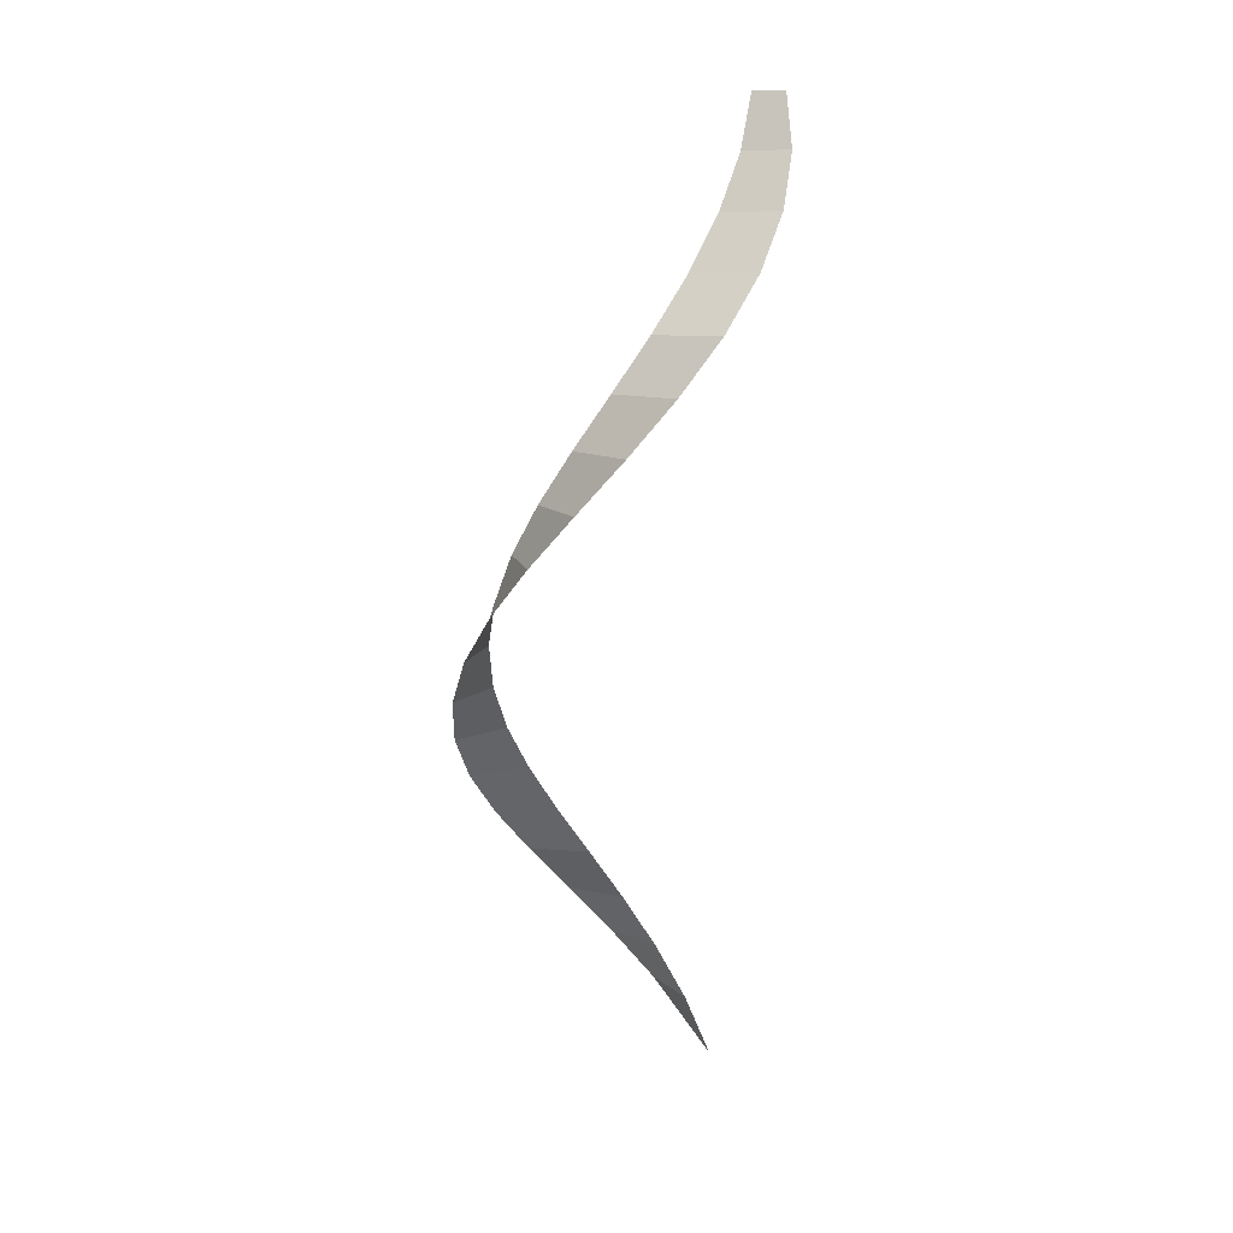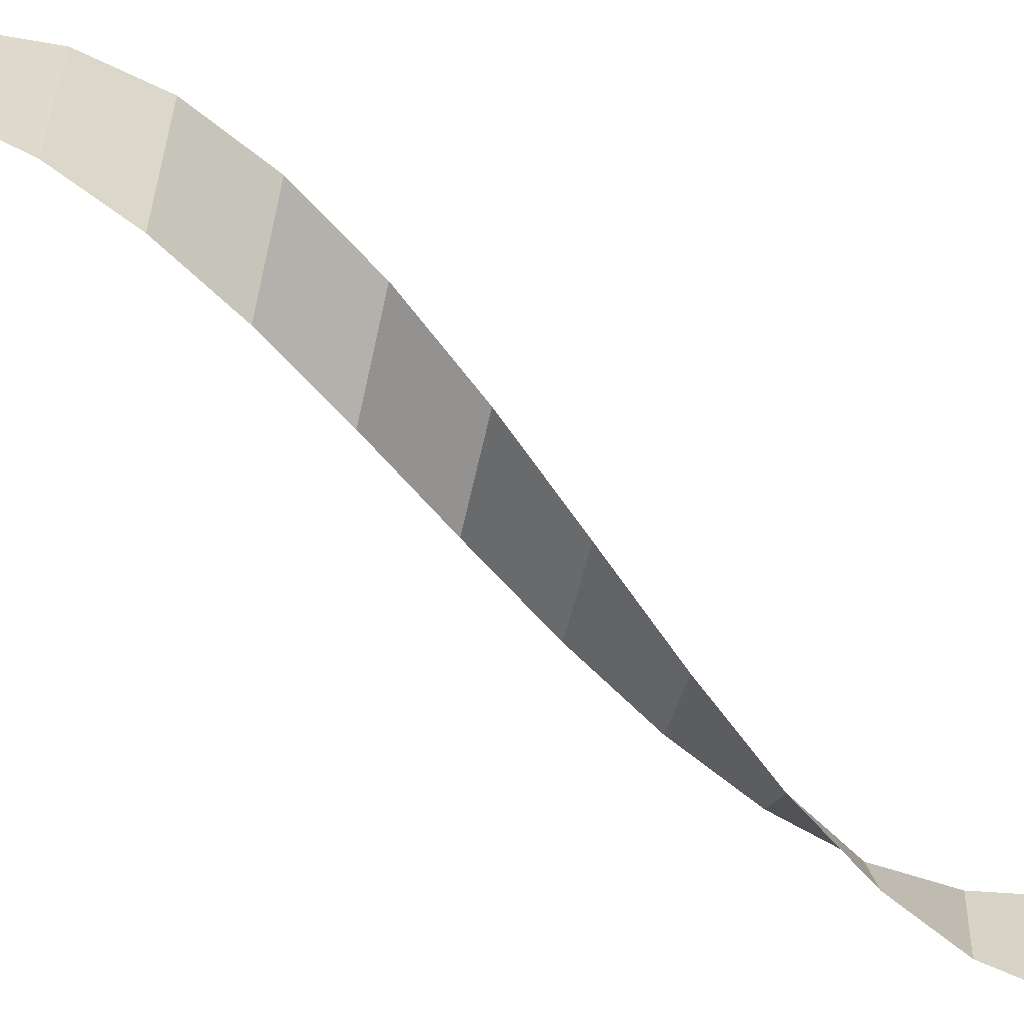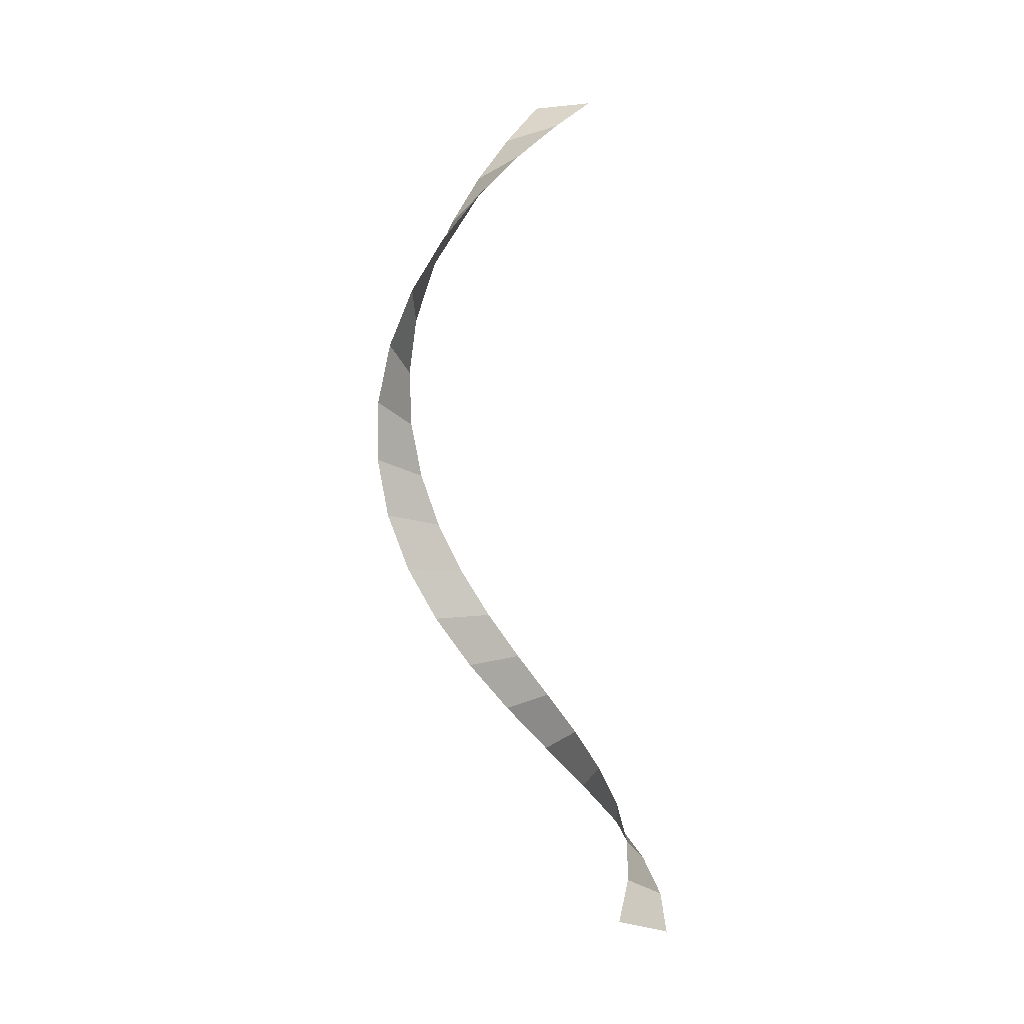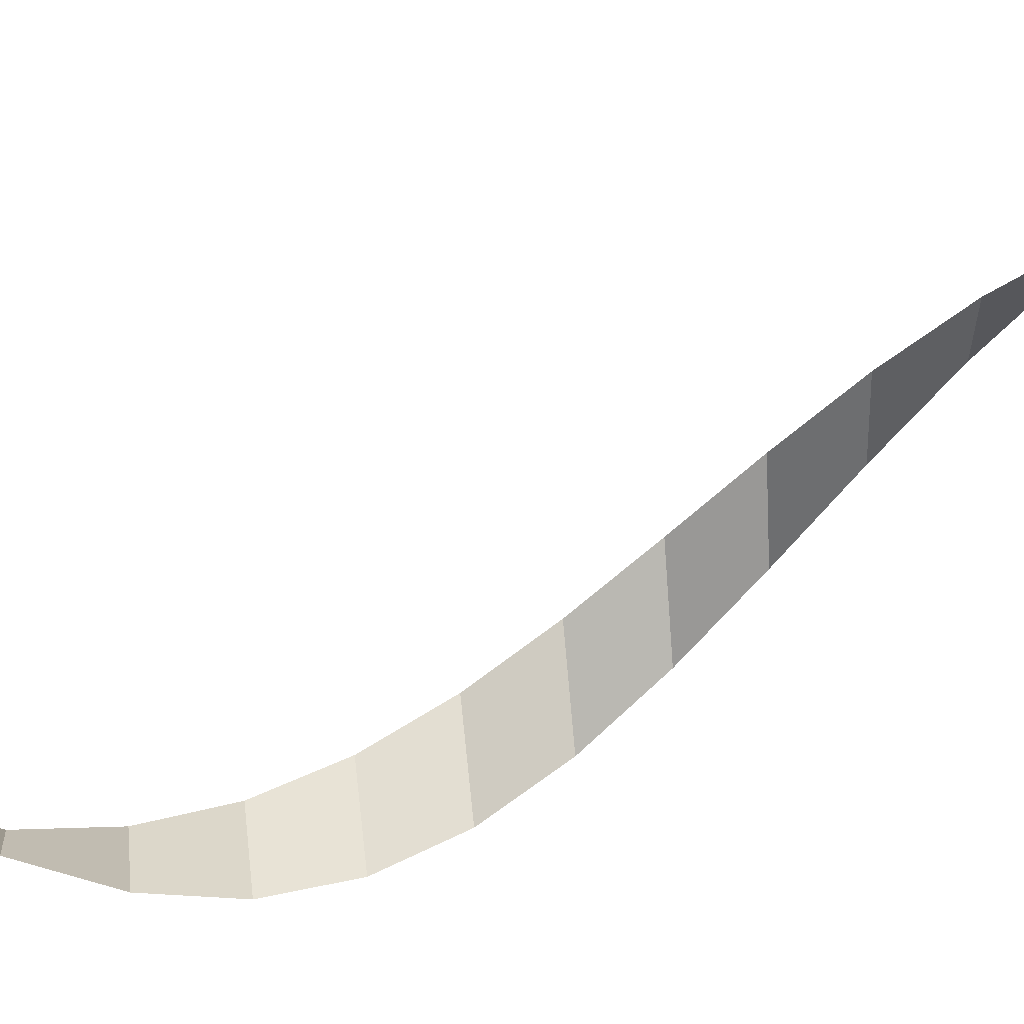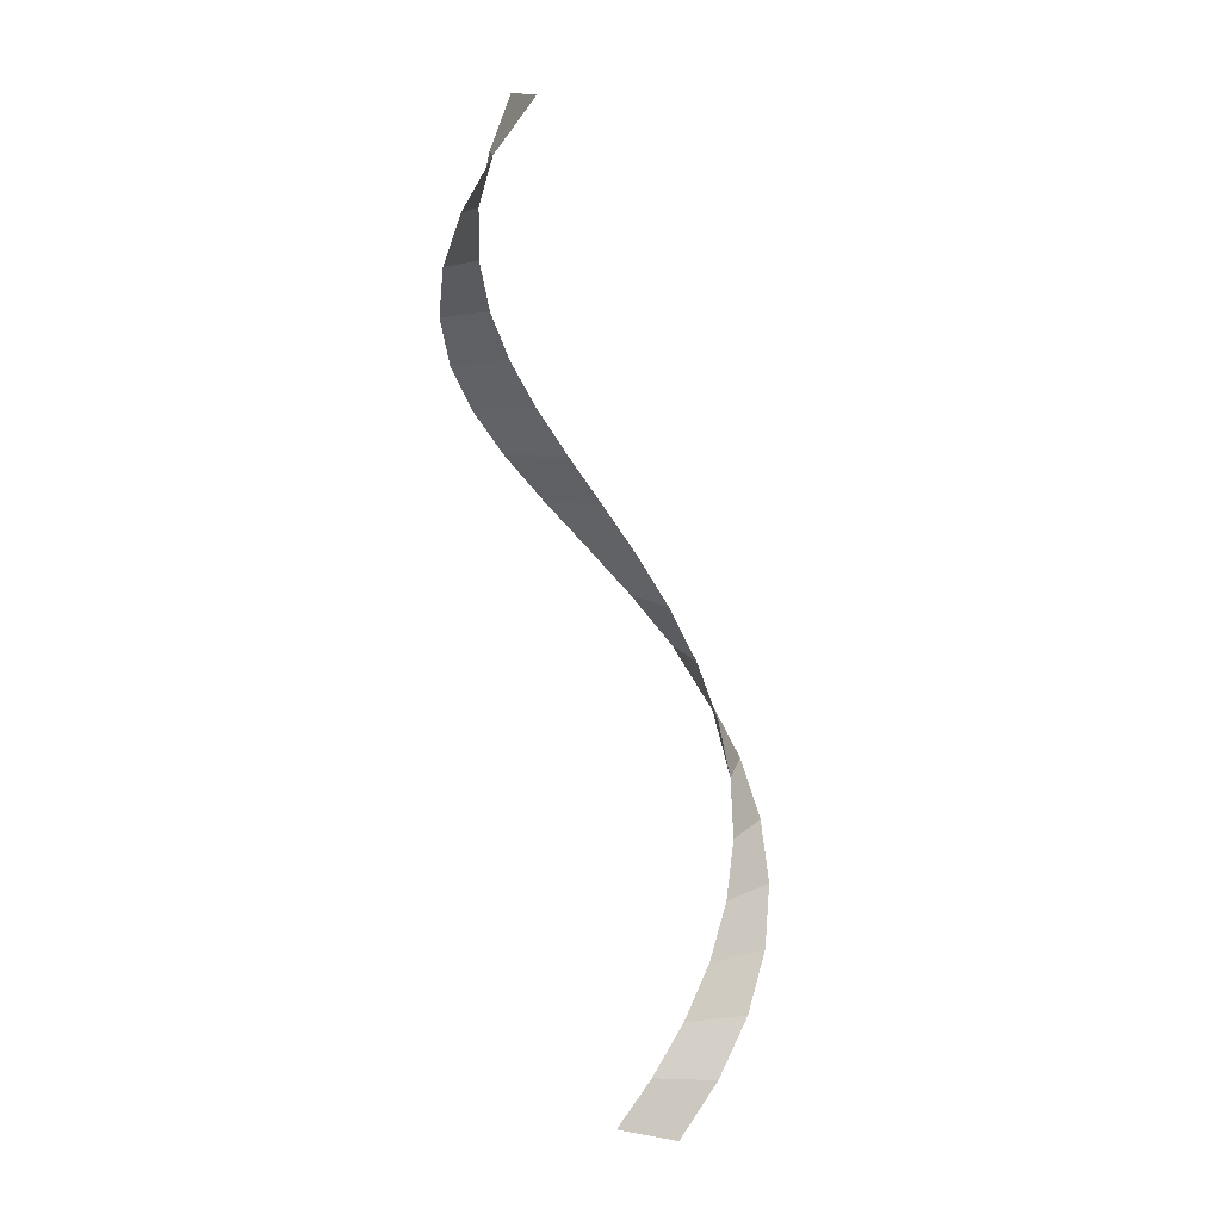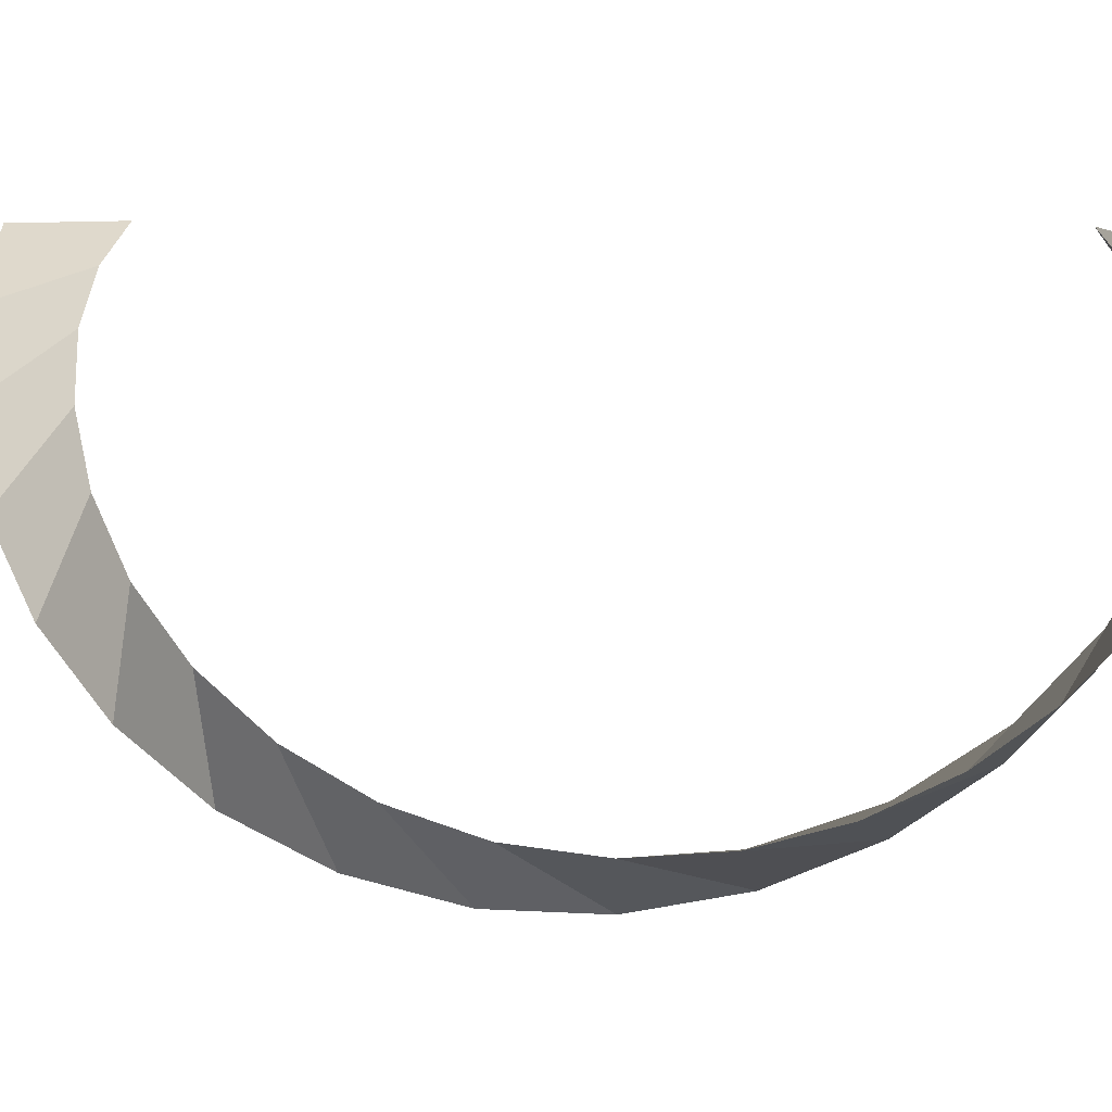
<metadata>
{"format":"obj","ext":"obj","renderer":"f3d","projection":"perspective","resolution":1024,"background":"white","views":[{"elev":14.2,"azim":-104.2,"up":"+Y"},{"elev":-74.8,"azim":-102.5,"up":"+Z"},{"elev":-26.8,"azim":-38.2,"up":"+Y"},{"elev":56.3,"azim":-96.1,"up":"+Z"},{"elev":15.2,"azim":20.5,"up":"+Y"},{"elev":6.8,"azim":160.6,"up":"+Z"}]}
</metadata>
<code>
o Plane.002
v 1 0 1
v 1.242 0.4579 0.6758
v 1.383 0.9158 0.2963
v 1.41 1.374 -0.1075
v 1.322 1.832 -0.5024
v 1.126 2.289 -0.8563
v 0.8369 2.747 -1.14
v 0.4798 3.205 -1.33
v 0.08335 3.663 -1.412
v -0.3199 4.121 -1.378
v -0.697 4.579 -1.231
v -1.017 5.037 -0.9828
v -1.254 5.495 -0.6545
v -1.388 5.953 -0.2727
v -1.408 6.411 0.1315
v -1.313 6.868 0.525
v -1.111 7.326 0.8754
v -0.8173 7.784 1.154
v -0.457 8.242 1.338
v -0.05922 8.7 1.413
v 0.4288 0 1
v 0.6945 0.4579 0.8376
v 0.9033 0.9158 0.6066
v 1.038 1.374 0.3259
v 1.088 1.832 0.01857
v 1.049 2.289 -0.2903
v 0.9235 2.747 -0.5754
v 0.7227 3.205 -0.8134
v 0.4627 3.663 -0.9848
v 0.1649 4.121 -1.076
v -0.1465 4.579 -1.078
v -0.4459 5.037 -0.9925
v -0.7087 5.495 -0.8256
v -0.9135 5.953 -0.5911
v -1.044 6.411 -0.3081
v -1.088 6.868 2.2e-05
v -1.044 7.326 0.3082
v -0.9135 7.784 0.5911
v -0.7087 8.242 0.8256
v -0.4458 8.7 0.9925
f 21 1 2 22
f 22 2 3 23
f 23 3 4 24
f 24 4 5 25
f 25 5 6 26
f 26 6 7 27
f 27 7 8 28
f 28 8 9 29
f 29 9 10 30
f 30 10 11 31
f 31 11 12 32
f 32 12 13 33
f 33 13 14 34
f 34 14 15 35
f 35 15 16 36
f 36 16 17 37
f 37 17 18 38
f 38 18 19 39
f 39 19 20 40

</code>
